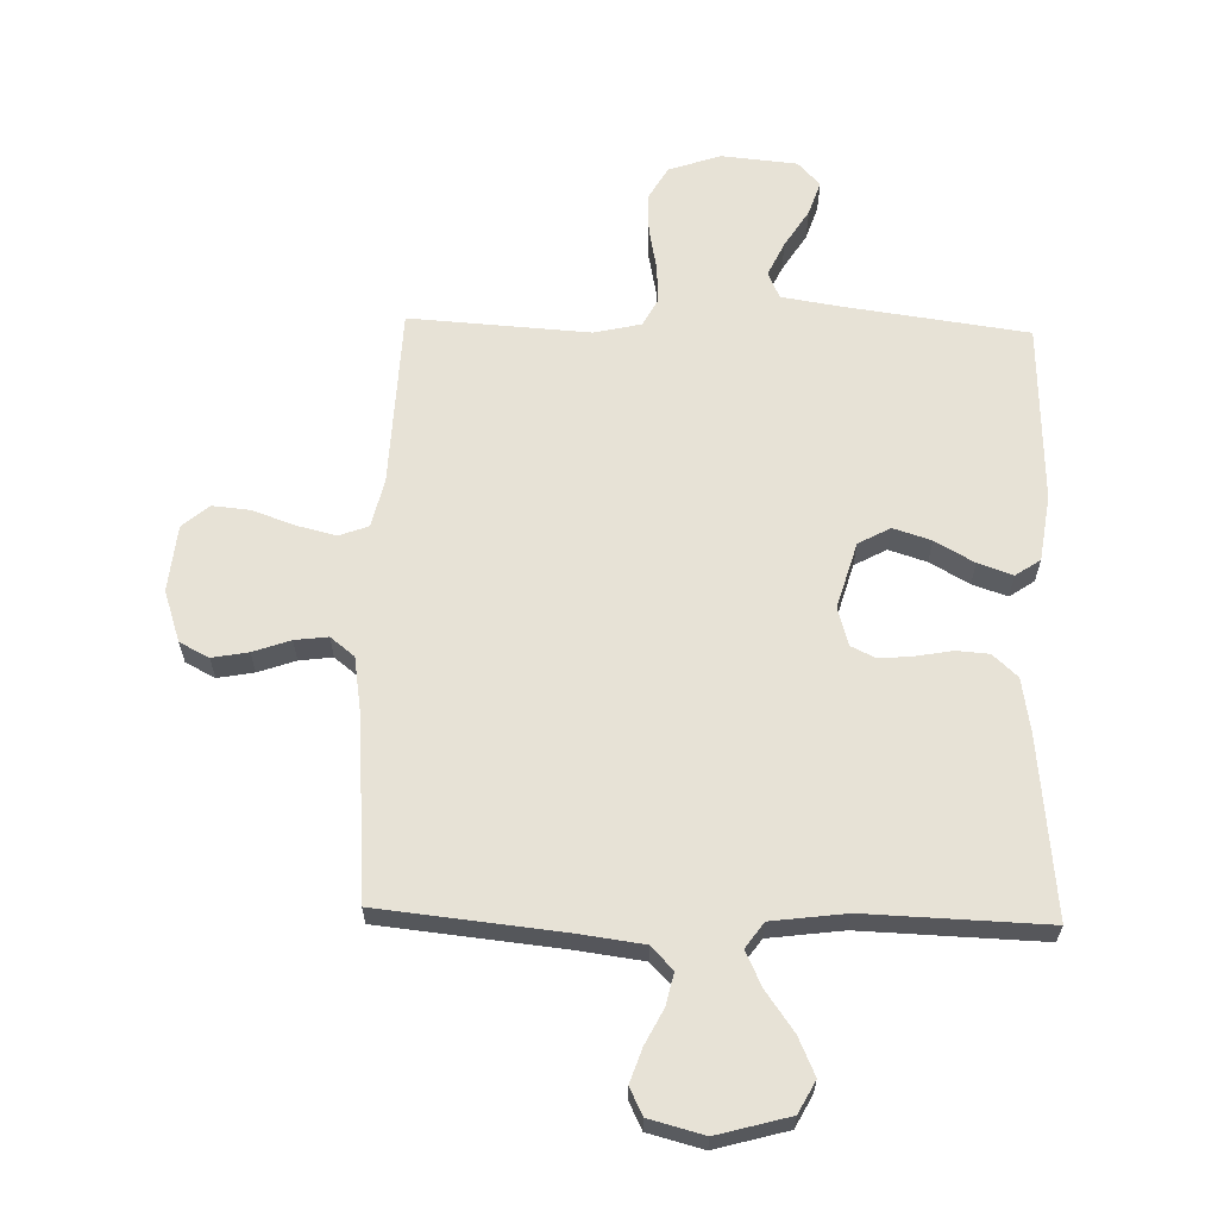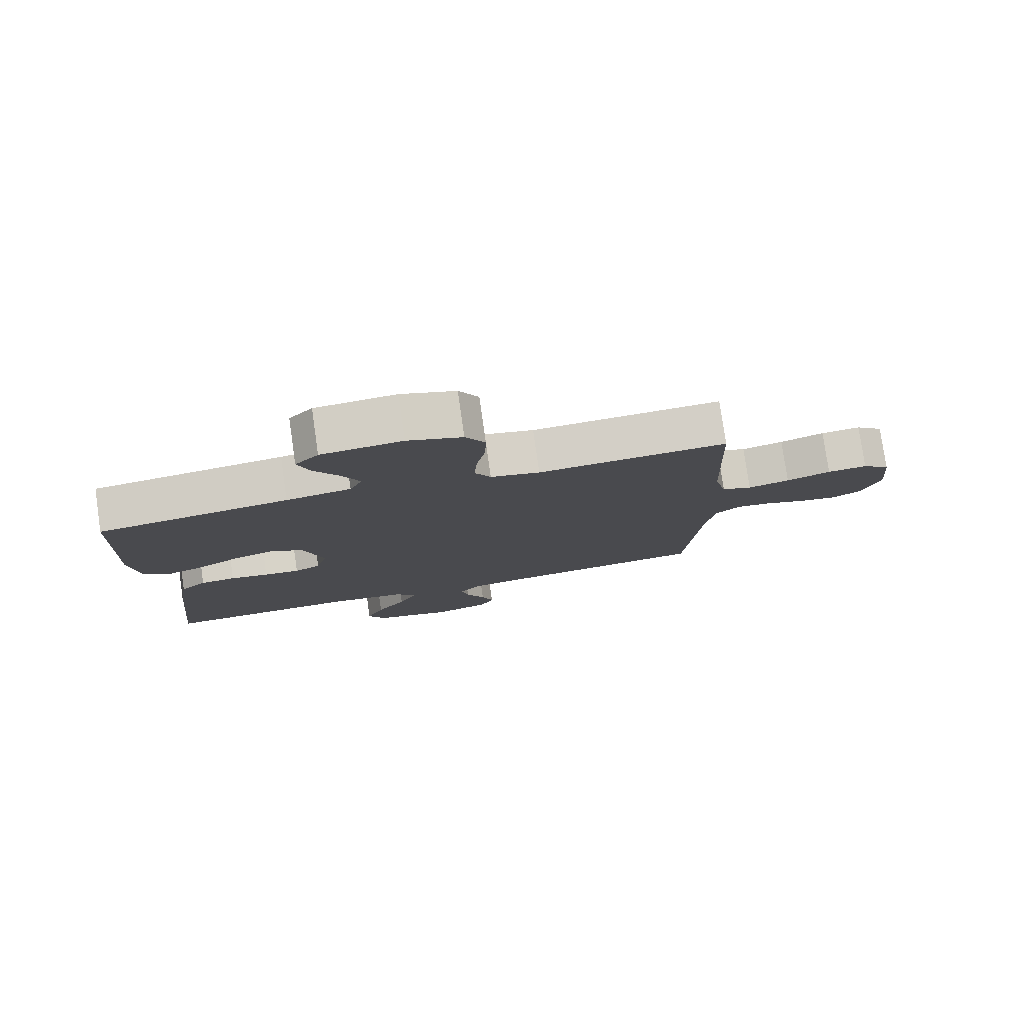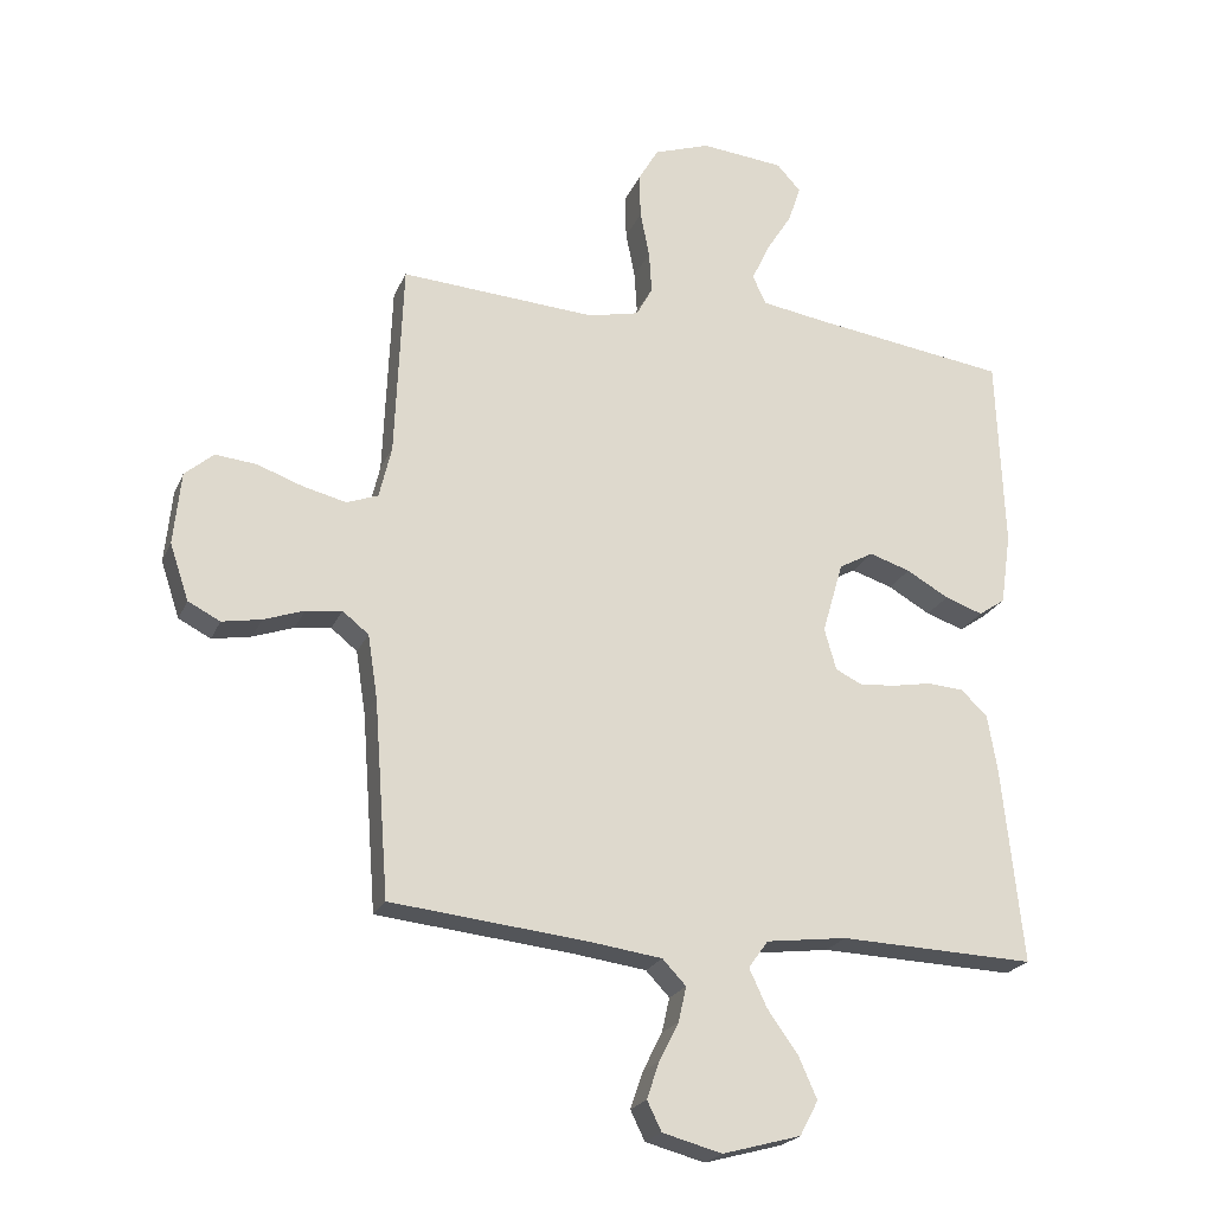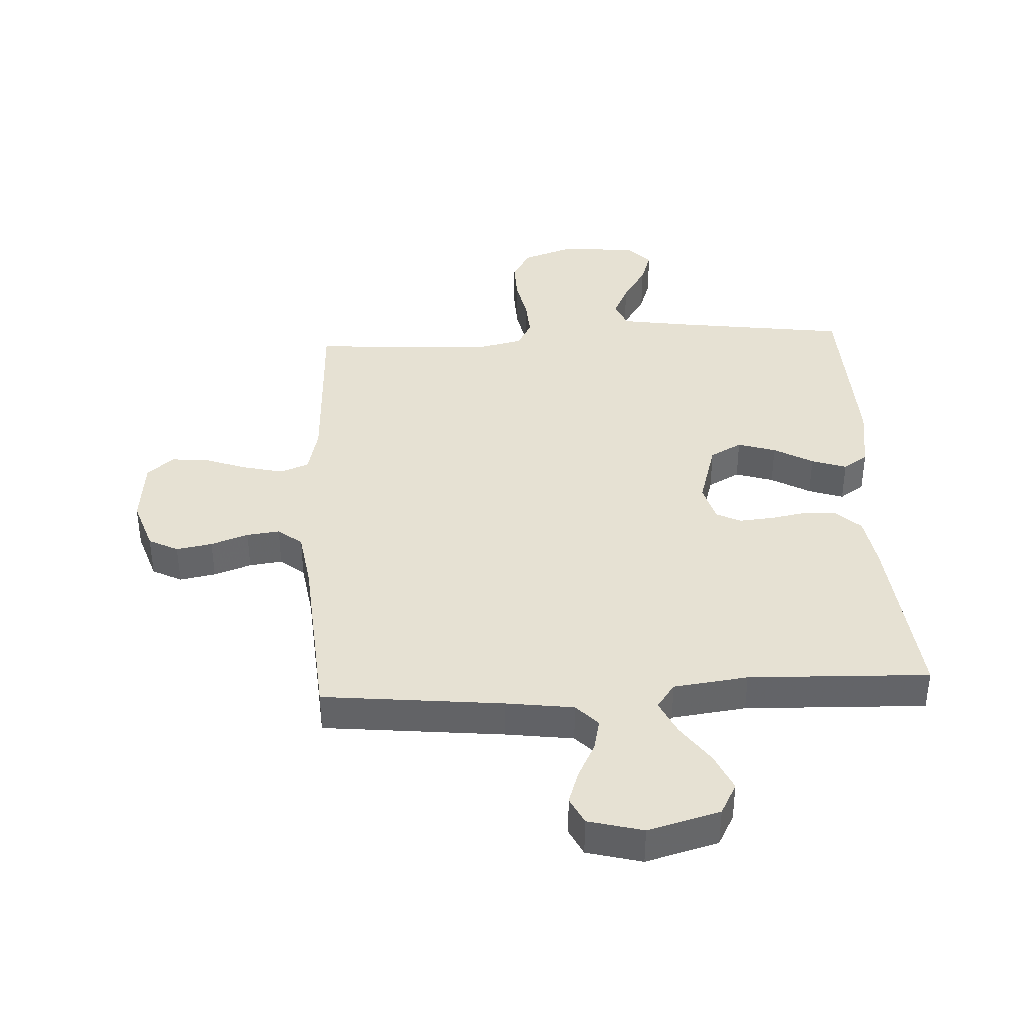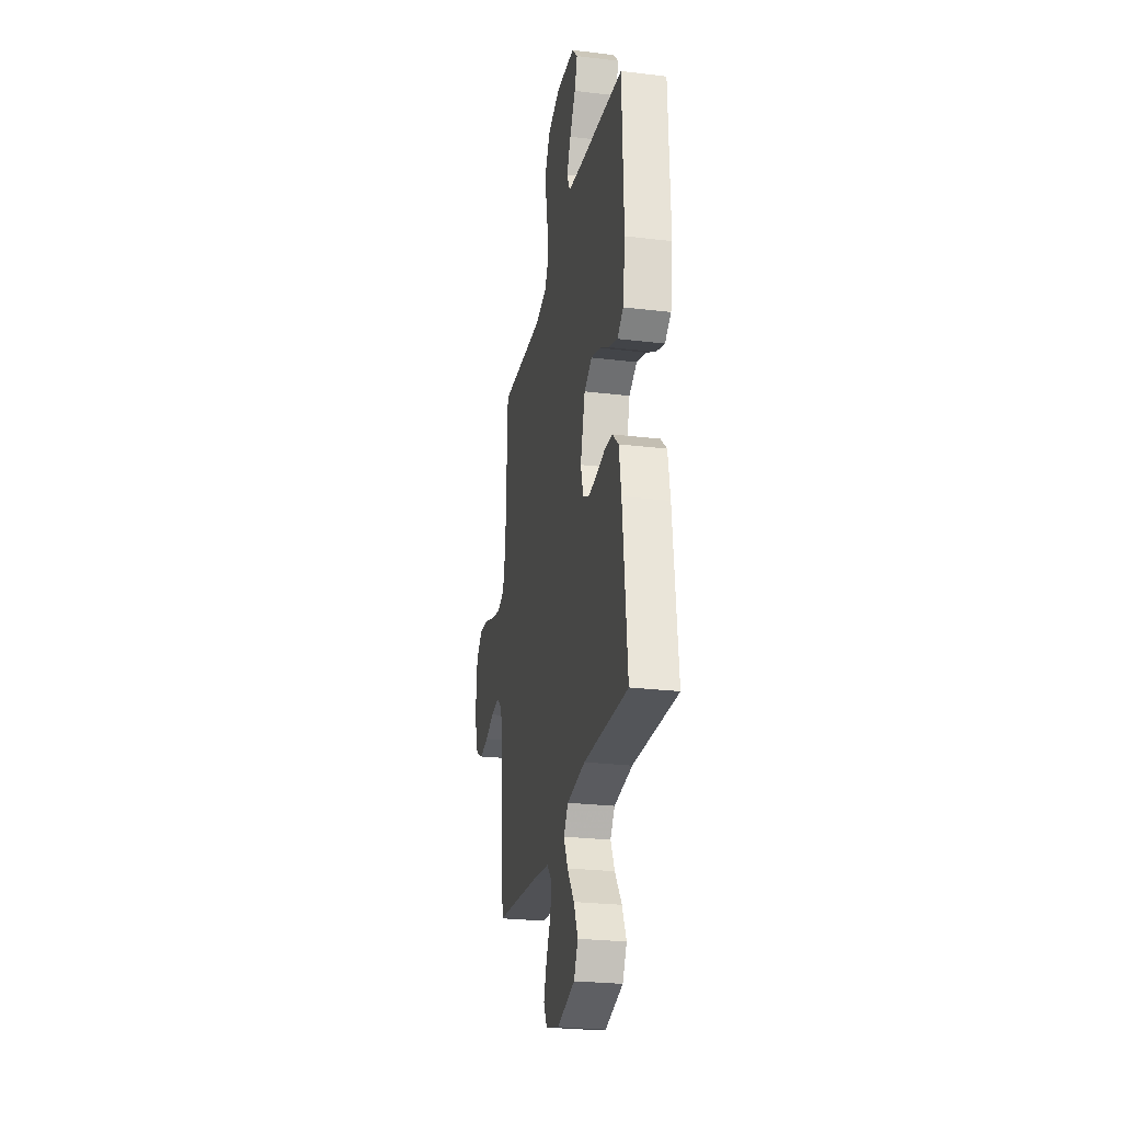
<metadata>
{"format":"obj","ext":"obj","renderer":"f3d","projection":"perspective","resolution":1024,"background":"white","views":[{"elev":62.9,"azim":-178.4,"up":"+Y"},{"elev":78.9,"azim":-8.2,"up":"+Z"},{"elev":-22.4,"azim":161.0,"up":"+Z"},{"elev":38.8,"azim":177.0,"up":"+Y"},{"elev":-26.0,"azim":-100.8,"up":"+Z"}]}
</metadata>
<code>
v 0.5 0.07 0.5
v 0.512 0.07 0.2
v 0.531 0.07 0.12
v 0.579 0.07 0.102
v 0.645 0.07 0.118
v 0.715 0.07 0.143
v 0.778 0.07 0.149
v 0.822 0.07 0.111
v 0.833 0.07 0
v 0.804 0.07 -0.086
v 0.755 0.07 -0.111
v 0.695 0.07 -0.1
v 0.633 0.07 -0.078
v 0.578 0.07 -0.071
v 0.538 0.07 -0.103
v 0.523 0.07 -0.2
v 0.5 0.07 -0.5
v 0.2 0.07 -0.531
v 0.088 0.07 -0.546
v 0.052 0.07 -0.584
v 0.064 0.07 -0.637
v 0.094 0.07 -0.696
v 0.113 0.07 -0.752
v 0.091 0.07 -0.797
v 0 0.07 -0.821
v -0.12 0.07 -0.788
v -0.148 0.07 -0.735
v -0.12 0.07 -0.672
v -0.073 0.07 -0.606
v -0.046 0.07 -0.548
v -0.076 0.07 -0.506
v -0.2 0.07 -0.49
v -0.5 0.07 -0.5
v -0.469 0.07 -0.2
v -0.454 0.07 -0.11
v -0.413 0.07 -0.072
v -0.358 0.07 -0.068
v -0.298 0.07 -0.079
v -0.242 0.07 -0.084
v -0.201 0.07 -0.064
v -0.183 0.07 0
v -0.215 0.07 0.11
v -0.268 0.07 0.139
v -0.331 0.07 0.119
v -0.396 0.07 0.082
v -0.454 0.07 0.062
v -0.495 0.07 0.09
v -0.511 0.07 0.2
v -0.5 0.07 0.5
v -0.2 0.07 0.541
v -0.098 0.07 0.557
v -0.078 0.07 0.601
v -0.105 0.07 0.659
v -0.145 0.07 0.723
v -0.164 0.07 0.78
v -0.127 0.07 0.82
v 0 0.07 0.832
v 0.086 0.07 0.802
v 0.117 0.07 0.748
v 0.115 0.07 0.68
v 0.101 0.07 0.609
v 0.097 0.07 0.545
v 0.122 0.07 0.499
v 0.2 0.07 0.481
v 0.5 0 0.5
v 0.512 0 0.2
v 0.531 0 0.12
v 0.579 0 0.102
v 0.645 0 0.118
v 0.715 0 0.143
v 0.778 0 0.149
v 0.822 0 0.111
v 0.833 0 0
v 0.804 0 -0.086
v 0.755 0 -0.111
v 0.695 0 -0.1
v 0.633 0 -0.078
v 0.578 0 -0.071
v 0.538 0 -0.103
v 0.523 0 -0.2
v 0.5 0 -0.5
v 0.2 0 -0.531
v 0.088 0 -0.546
v 0.052 0 -0.584
v 0.064 0 -0.637
v 0.094 0 -0.696
v 0.113 0 -0.752
v 0.091 0 -0.797
v 0 0 -0.821
v -0.12 0 -0.788
v -0.148 0 -0.735
v -0.12 0 -0.672
v -0.073 0 -0.606
v -0.046 0 -0.548
v -0.076 0 -0.506
v -0.2 0 -0.49
v -0.5 0 -0.5
v -0.469 0 -0.2
v -0.454 0 -0.11
v -0.413 0 -0.072
v -0.358 0 -0.068
v -0.298 0 -0.079
v -0.242 0 -0.084
v -0.201 0 -0.064
v -0.183 0 0
v -0.215 0 0.11
v -0.268 0 0.139
v -0.331 0 0.119
v -0.396 0 0.082
v -0.454 0 0.062
v -0.495 0 0.09
v -0.511 0 0.2
v -0.5 0 0.5
v -0.2 0 0.541
v -0.098 0 0.557
v -0.078 0 0.601
v -0.105 0 0.659
v -0.145 0 0.723
v -0.164 0 0.78
v -0.127 0 0.82
v 0 0 0.832
v 0.086 0 0.802
v 0.117 0 0.748
v 0.115 0 0.68
v 0.101 0 0.609
v 0.097 0 0.545
v 0.122 0 0.499
v 0.2 0 0.481
f 59 60 61
f 58 59 61
f 57 58 61
f 56 57 61
f 55 56 61
f 54 55 61
f 53 54 61
f 52 53 61 62
f 51 52 62 63
f 48 49 50
f 47 48 50
f 46 47 50
f 45 46 50
f 44 45 50
f 50 51 63
f 44 50 63
f 43 44 63
f 36 37 38
f 35 36 38
f 34 35 38
f 33 34 38
f 32 33 38
f 31 32 38 39
f 30 31 39 40
f 27 28 29
f 26 27 29
f 25 26 29
f 24 25 29
f 23 24 29
f 22 23 29
f 21 22 29
f 20 21 29 30
f 30 40 41
f 20 30 41
f 19 20 41
f 16 17 18
f 19 41 42
f 18 19 42
f 16 18 42
f 15 16 42
f 11 12 13
f 10 11 13
f 9 10 13
f 8 9 13
f 7 8 13
f 6 7 13
f 5 6 13
f 4 5 13 14
f 64 1 2
f 64 2 3
f 63 64 3
f 43 63 3
f 15 42 43
f 14 15 43
f 4 14 43
f 3 4 43
f 125 124 123
f 125 123 122
f 125 122 121
f 125 121 120
f 125 120 119
f 125 119 118
f 125 118 117
f 126 125 117 116
f 127 126 116 115
f 114 113 112
f 114 112 111
f 114 111 110
f 114 110 109
f 114 109 108
f 127 115 114
f 127 114 108
f 127 108 107
f 102 101 100
f 102 100 99
f 102 99 98
f 102 98 97
f 102 97 96
f 103 102 96 95
f 104 103 95 94
f 93 92 91
f 93 91 90
f 93 90 89
f 93 89 88
f 93 88 87
f 93 87 86
f 93 86 85
f 94 93 85 84
f 105 104 94
f 105 94 84
f 105 84 83
f 82 81 80
f 106 105 83
f 106 83 82
f 106 82 80
f 106 80 79
f 77 76 75
f 77 75 74
f 77 74 73
f 77 73 72
f 77 72 71
f 77 71 70
f 77 70 69
f 78 77 69 68
f 66 65 128
f 67 66 128
f 67 128 127
f 67 127 107
f 107 106 79
f 107 79 78
f 107 78 68
f 107 68 67
f 1 65 66 2
f 2 66 67 3
f 3 67 68 4
f 4 68 69 5
f 5 69 70 6
f 6 70 71 7
f 7 71 72 8
f 8 72 73 9
f 9 73 74 10
f 10 74 75 11
f 11 75 76 12
f 12 76 77 13
f 13 77 78 14
f 14 78 79 15
f 15 79 80 16
f 16 80 81 17
f 17 81 82 18
f 18 82 83 19
f 19 83 84 20
f 20 84 85 21
f 21 85 86 22
f 22 86 87 23
f 23 87 88 24
f 24 88 89 25
f 25 89 90 26
f 26 90 91 27
f 27 91 92 28
f 28 92 93 29
f 29 93 94 30
f 30 94 95 31
f 31 95 96 32
f 32 96 97 33
f 33 97 98 34
f 34 98 99 35
f 35 99 100 36
f 36 100 101 37
f 37 101 102 38
f 38 102 103 39
f 39 103 104 40
f 40 104 105 41
f 41 105 106 42
f 42 106 107 43
f 43 107 108 44
f 44 108 109 45
f 45 109 110 46
f 46 110 111 47
f 47 111 112 48
f 48 112 113 49
f 49 113 114 50
f 50 114 115 51
f 51 115 116 52
f 52 116 117 53
f 53 117 118 54
f 54 118 119 55
f 55 119 120 56
f 56 120 121 57
f 57 121 122 58
f 58 122 123 59
f 59 123 124 60
f 60 124 125 61
f 61 125 126 62
f 62 126 127 63
f 63 127 128 64
f 64 128 65 1

</code>
